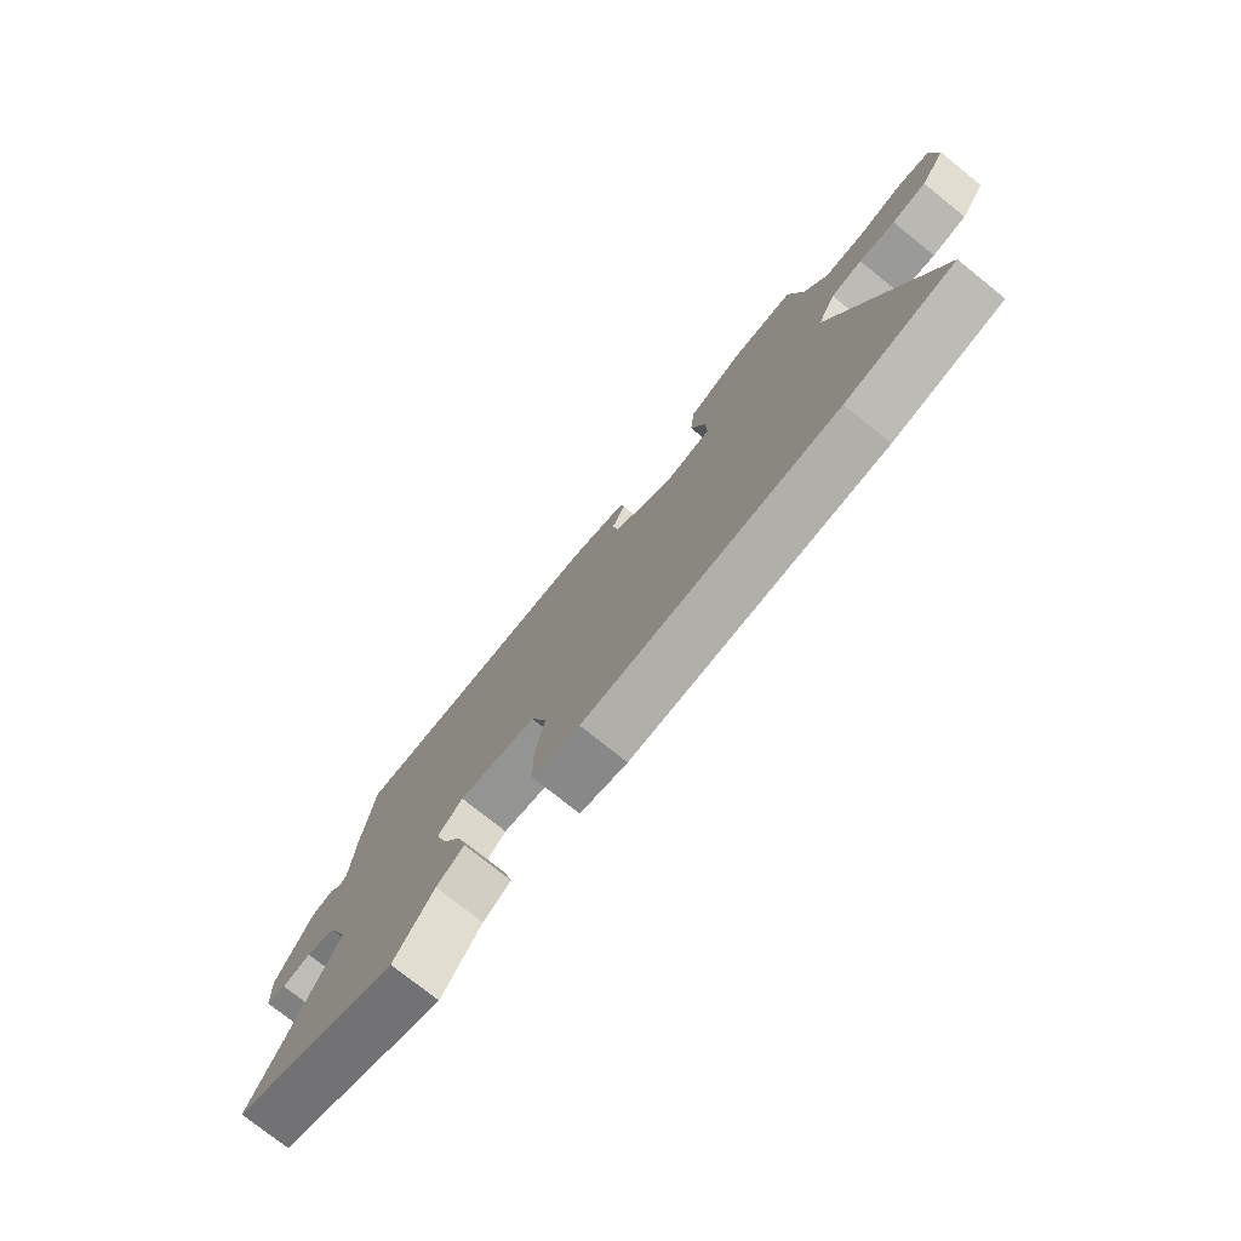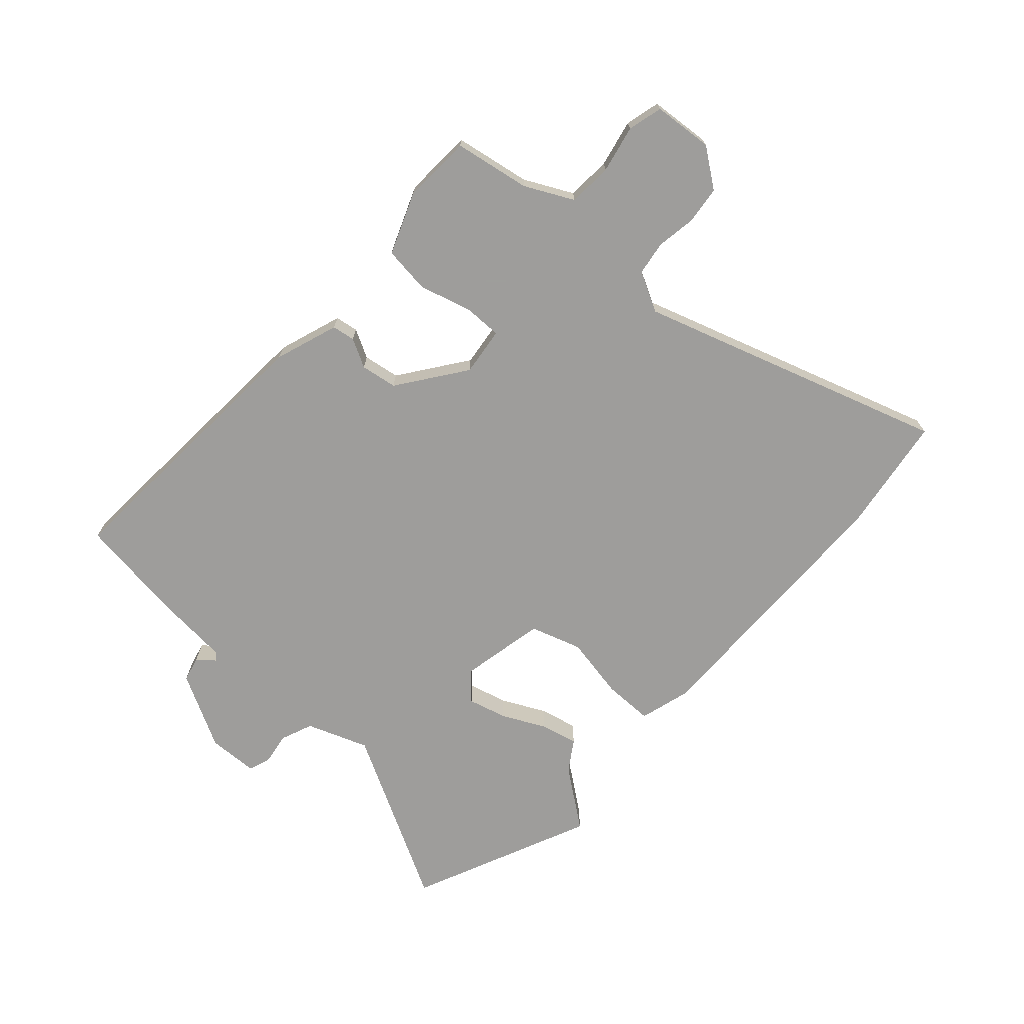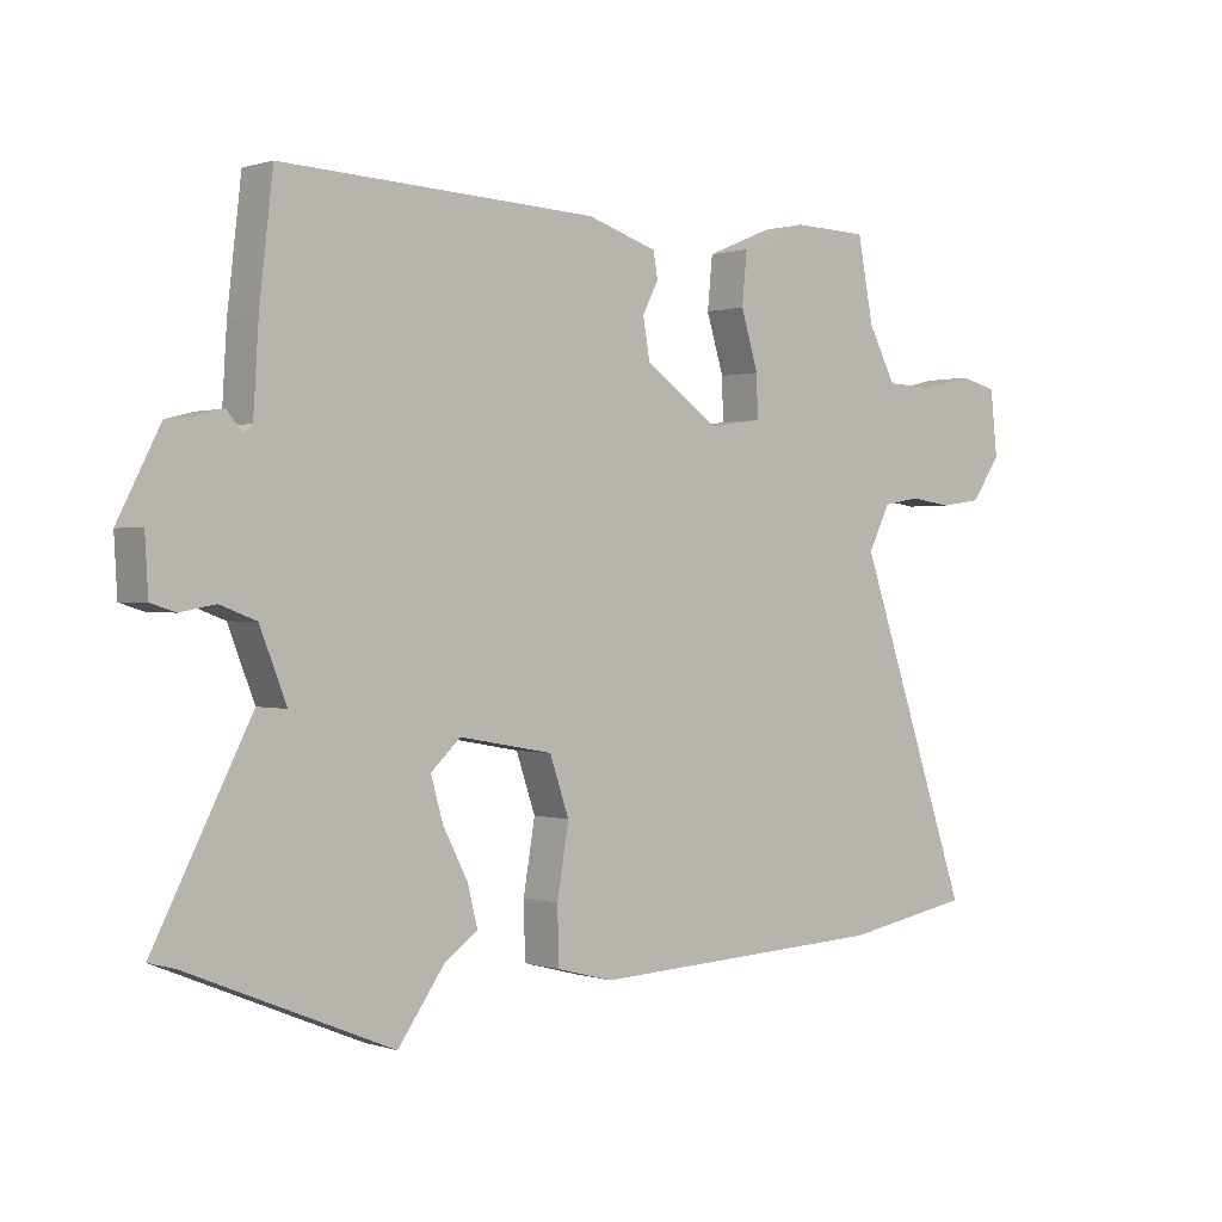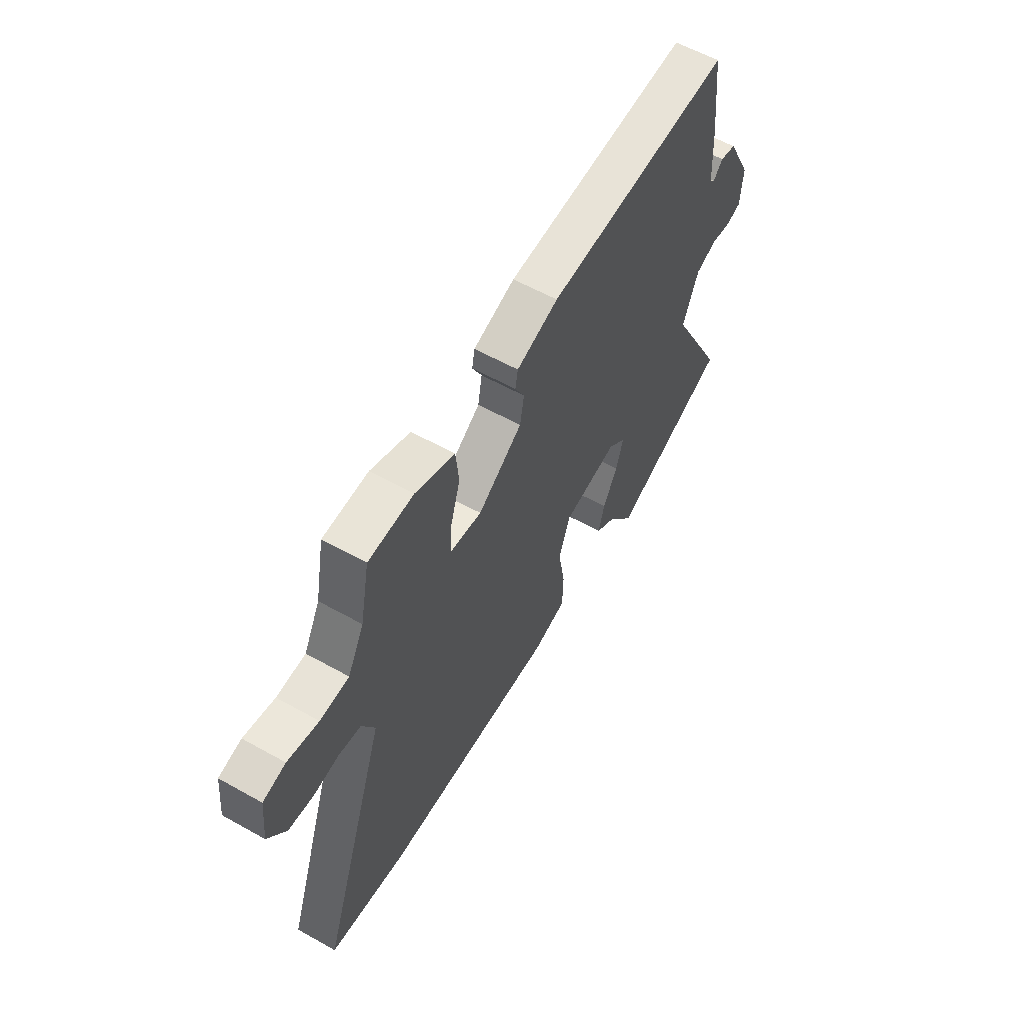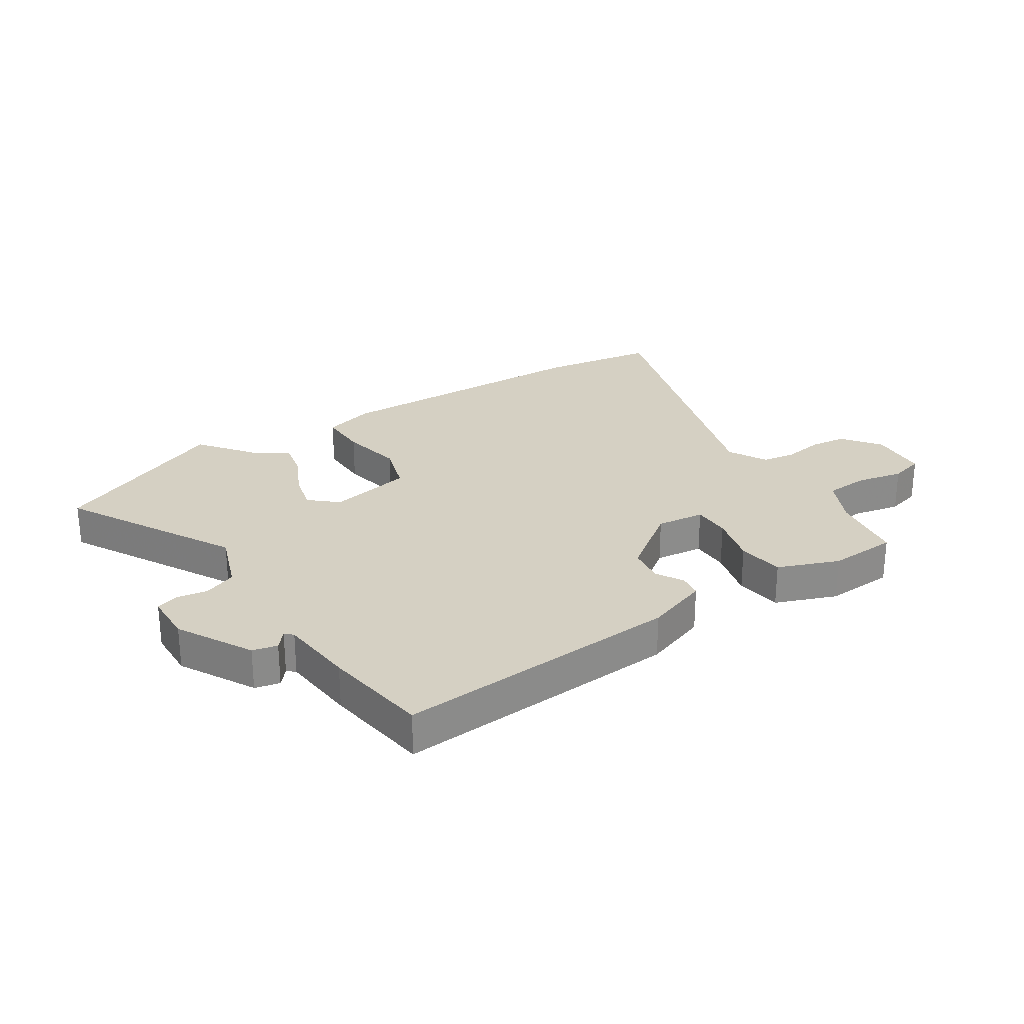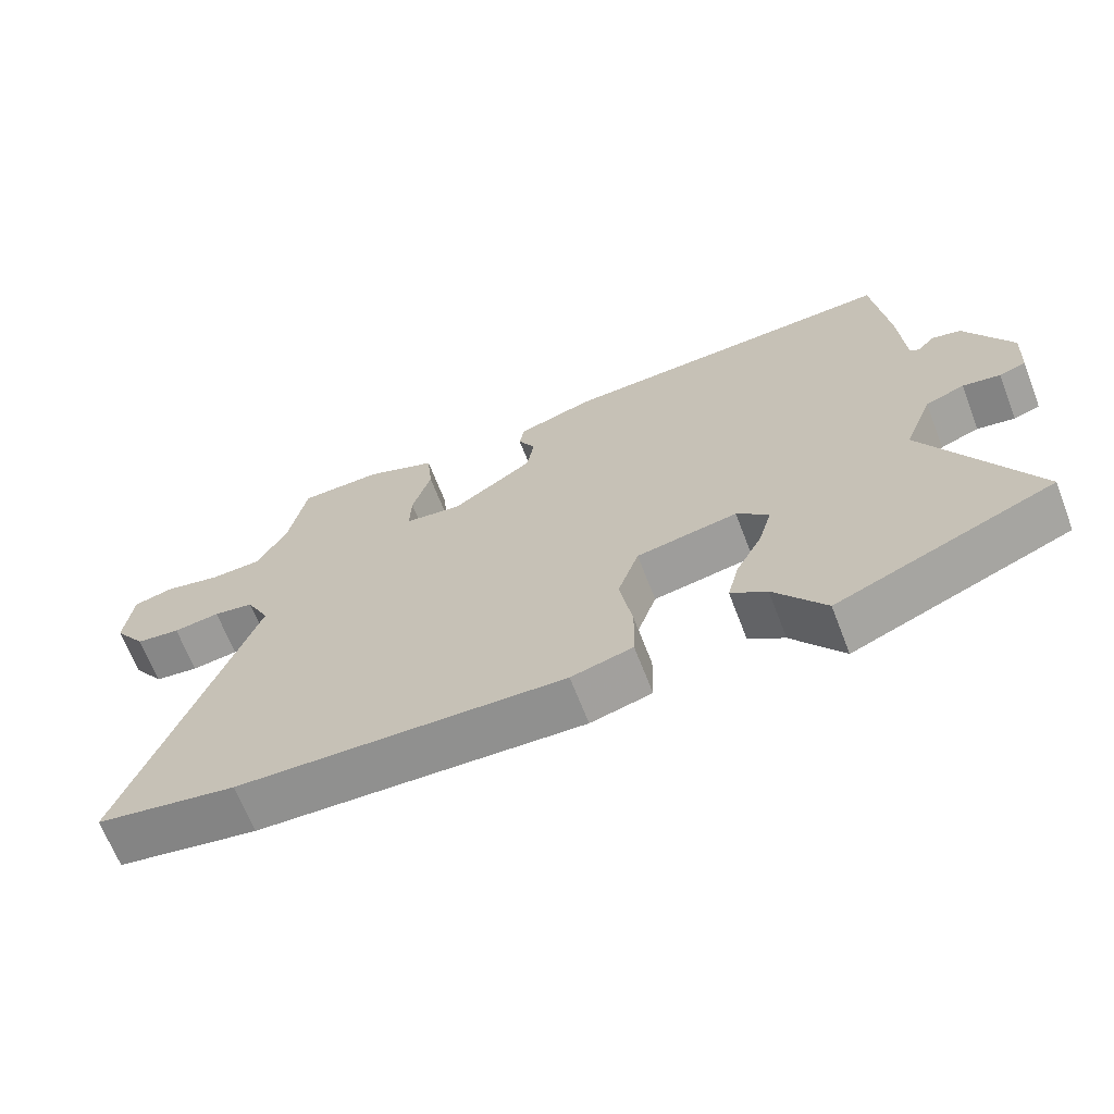
<metadata>
{"format":"obj","ext":"obj","renderer":"f3d","projection":"perspective","resolution":1024,"background":"white","views":[{"elev":-76.0,"azim":51.2,"up":"+Z"},{"elev":-70.7,"azim":46.6,"up":"+Y"},{"elev":0.5,"azim":-40.4,"up":"+Z"},{"elev":59.2,"azim":119.9,"up":"+Z"},{"elev":26.4,"azim":-34.7,"up":"+Y"},{"elev":-66.6,"azim":-158.9,"up":"+Z"}]}
</metadata>
<code>
v -0.5 0.07 0.5
v -0.011 0.07 0.479
v 0.098 0.07 0.444
v 0.105 0.07 0.405
v 0.08 0.07 0.356
v 0.091 0.07 0.294
v 0.207 0.07 0.214
v 0.289 0.07 0.226
v 0.287 0.07 0.291
v 0.26 0.07 0.379
v 0.268 0.07 0.459
v 0.371 0.07 0.502
v 0.489 0.07 0.499
v 0.514 0.07 0.371
v 0.557 0.07 0.29
v 0.632 0.07 0.287
v 0.712 0.07 0.306
v 0.771 0.07 0.292
v 0.782 0.07 0.191
v 0.736 0.07 0.125
v 0.672 0.07 0.116
v 0.605 0.07 0.125
v 0.547 0.07 0.115
v 0.513 0.07 0.047
v 0.692 0.07 -0.467
v 0.491 0.07 -0.502
v 0.023 0.07 -0.521
v -0.065 0.07 -0.498
v -0.067 0.07 -0.412
v -0.049 0.07 -0.305
v -0.079 0.07 -0.218
v -0.224 0.07 -0.192
v -0.27 0.07 -0.235
v -0.251 0.07 -0.301
v -0.213 0.07 -0.374
v -0.197 0.07 -0.437
v -0.248 0.07 -0.472
v -0.321 0.07 -0.574
v -0.633 0.07 -0.445
v -0.481 0.07 -0.149
v -0.522 0.07 -0.045
v -0.578 0.07 -0.024
v -0.632 0.07 -0.034
v -0.67 0.07 -0.022
v -0.675 0.07 0.064
v -0.609 0.07 0.193
v -0.567 0.07 0.204
v -0.542 0.07 0.176
v -0.529 0.07 0.188
v -0.521 0.07 0.318
v -0.5 0 0.5
v -0.011 0 0.479
v 0.098 0 0.444
v 0.105 0 0.405
v 0.08 0 0.356
v 0.091 0 0.294
v 0.207 0 0.214
v 0.289 0 0.226
v 0.287 0 0.291
v 0.26 0 0.379
v 0.268 0 0.459
v 0.371 0 0.502
v 0.489 0 0.499
v 0.514 0 0.371
v 0.557 0 0.29
v 0.632 0 0.287
v 0.712 0 0.306
v 0.771 0 0.292
v 0.782 0 0.191
v 0.736 0 0.125
v 0.672 0 0.116
v 0.605 0 0.125
v 0.547 0 0.115
v 0.513 0 0.047
v 0.692 0 -0.467
v 0.491 0 -0.502
v 0.023 0 -0.521
v -0.065 0 -0.498
v -0.067 0 -0.412
v -0.049 0 -0.305
v -0.079 0 -0.218
v -0.224 0 -0.192
v -0.27 0 -0.235
v -0.251 0 -0.301
v -0.213 0 -0.374
v -0.197 0 -0.437
v -0.248 0 -0.472
v -0.321 0 -0.574
v -0.633 0 -0.445
v -0.481 0 -0.149
v -0.522 0 -0.045
v -0.578 0 -0.024
v -0.632 0 -0.034
v -0.67 0 -0.022
v -0.675 0 0.064
v -0.609 0 0.193
v -0.567 0 0.204
v -0.542 0 0.176
v -0.529 0 0.188
v -0.521 0 0.318
f 49 50 1 2
f 48 49 2 3
f 45 46 47 48
f 42 43 44 45
f 41 42 45 48
f 40 41 48 3
f 37 38 39 40
f 34 35 36 37
f 33 34 37 40
f 32 33 40 3
f 27 28 29 30
f 25 26 27 30
f 24 25 30 31
f 23 24 31 32
f 19 20 21 22
f 19 22 23
f 16 17 18 19
f 15 16 19 23
f 14 15 23 32
f 9 10 11 12
f 8 9 12 13
f 32 3 4 5
f 32 5 6
f 8 13 14
f 8 14 32
f 7 8 32
f 6 7 32
f 52 51 100 99
f 53 52 99 98
f 98 97 96 95
f 95 94 93 92
f 98 95 92 91
f 53 98 91 90
f 90 89 88 87
f 87 86 85 84
f 90 87 84 83
f 53 90 83 82
f 80 79 78 77
f 80 77 76 75
f 81 80 75 74
f 82 81 74 73
f 72 71 70 69
f 73 72 69
f 69 68 67 66
f 73 69 66 65
f 82 73 65 64
f 62 61 60 59
f 63 62 59 58
f 55 54 53 82
f 56 55 82
f 64 63 58
f 82 64 58
f 82 58 57
f 82 57 56
f 1 51 52 2
f 2 52 53 3
f 3 53 54 4
f 4 54 55 5
f 5 55 56 6
f 6 56 57 7
f 7 57 58 8
f 8 58 59 9
f 9 59 60 10
f 10 60 61 11
f 11 61 62 12
f 12 62 63 13
f 13 63 64 14
f 14 64 65 15
f 15 65 66 16
f 16 66 67 17
f 17 67 68 18
f 18 68 69 19
f 19 69 70 20
f 20 70 71 21
f 21 71 72 22
f 22 72 73 23
f 23 73 74 24
f 24 74 75 25
f 25 75 76 26
f 26 76 77 27
f 27 77 78 28
f 28 78 79 29
f 29 79 80 30
f 30 80 81 31
f 31 81 82 32
f 32 82 83 33
f 33 83 84 34
f 34 84 85 35
f 35 85 86 36
f 36 86 87 37
f 37 87 88 38
f 38 88 89 39
f 39 89 90 40
f 40 90 91 41
f 41 91 92 42
f 42 92 93 43
f 43 93 94 44
f 44 94 95 45
f 45 95 96 46
f 46 96 97 47
f 47 97 98 48
f 48 98 99 49
f 49 99 100 50
f 50 100 51 1

</code>
